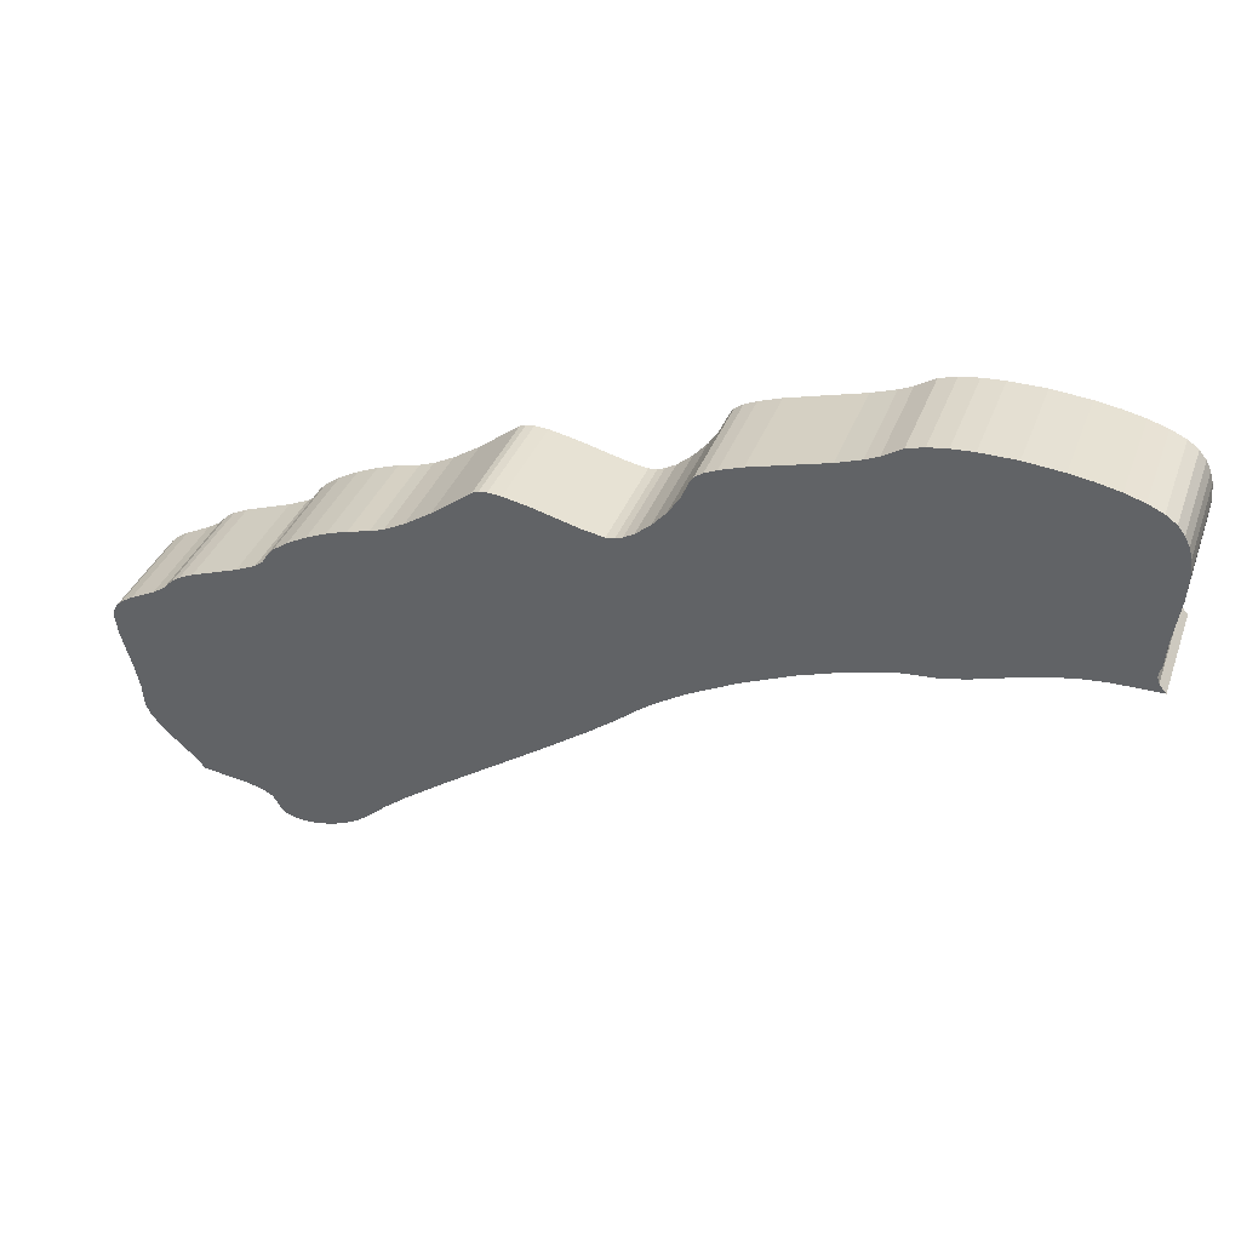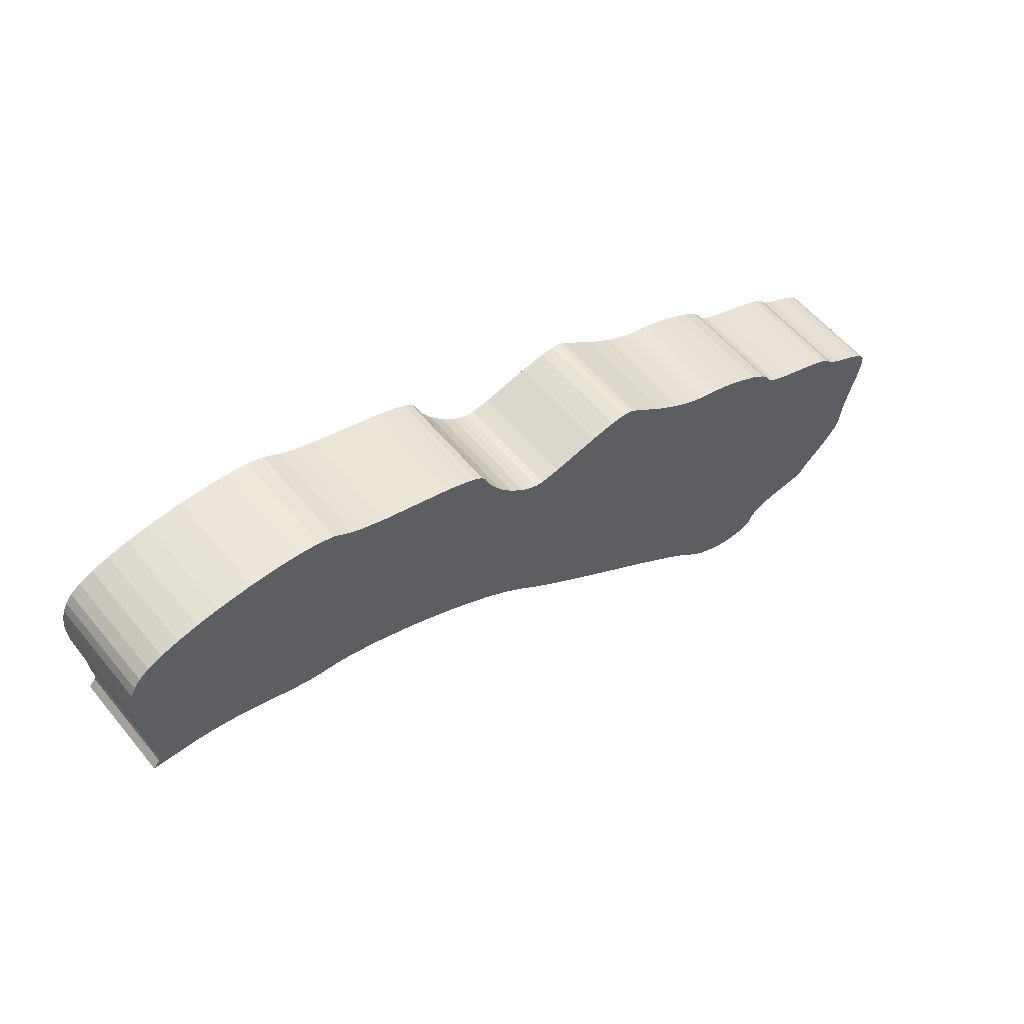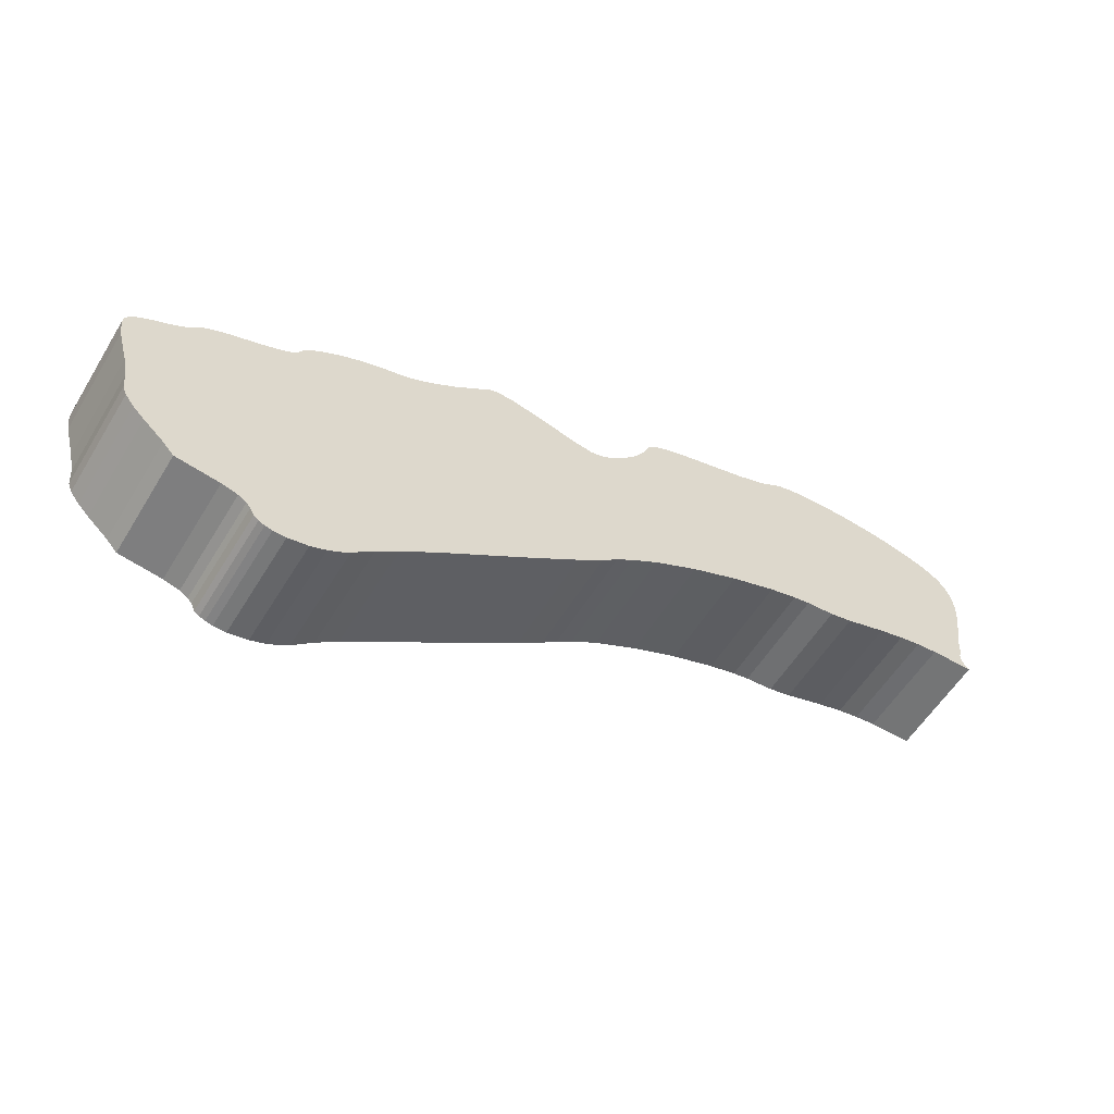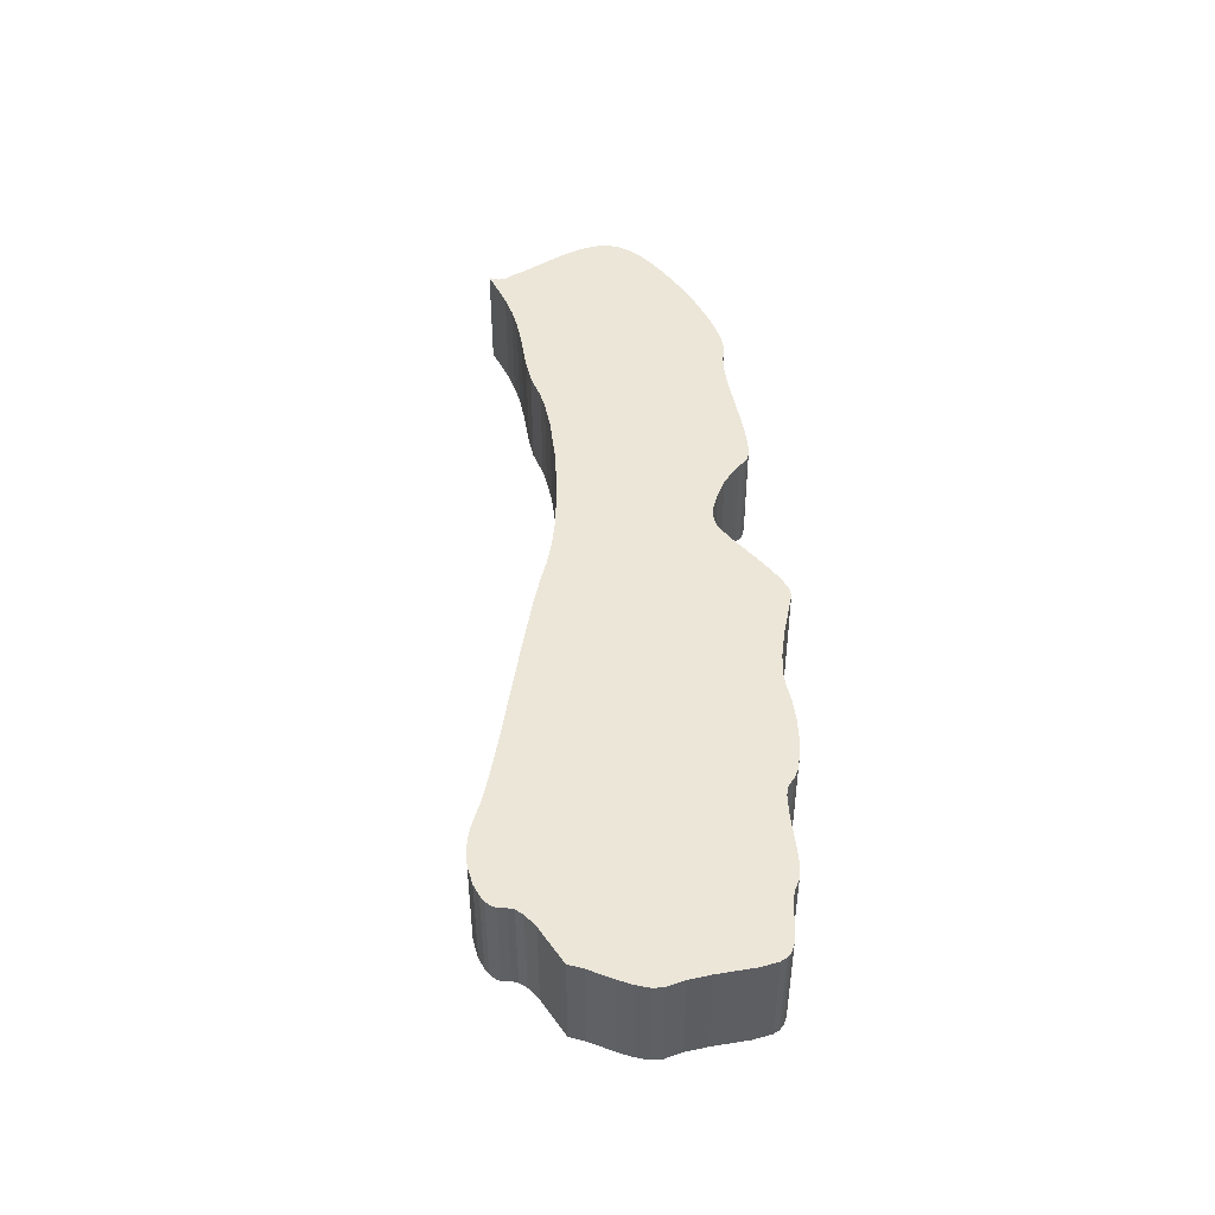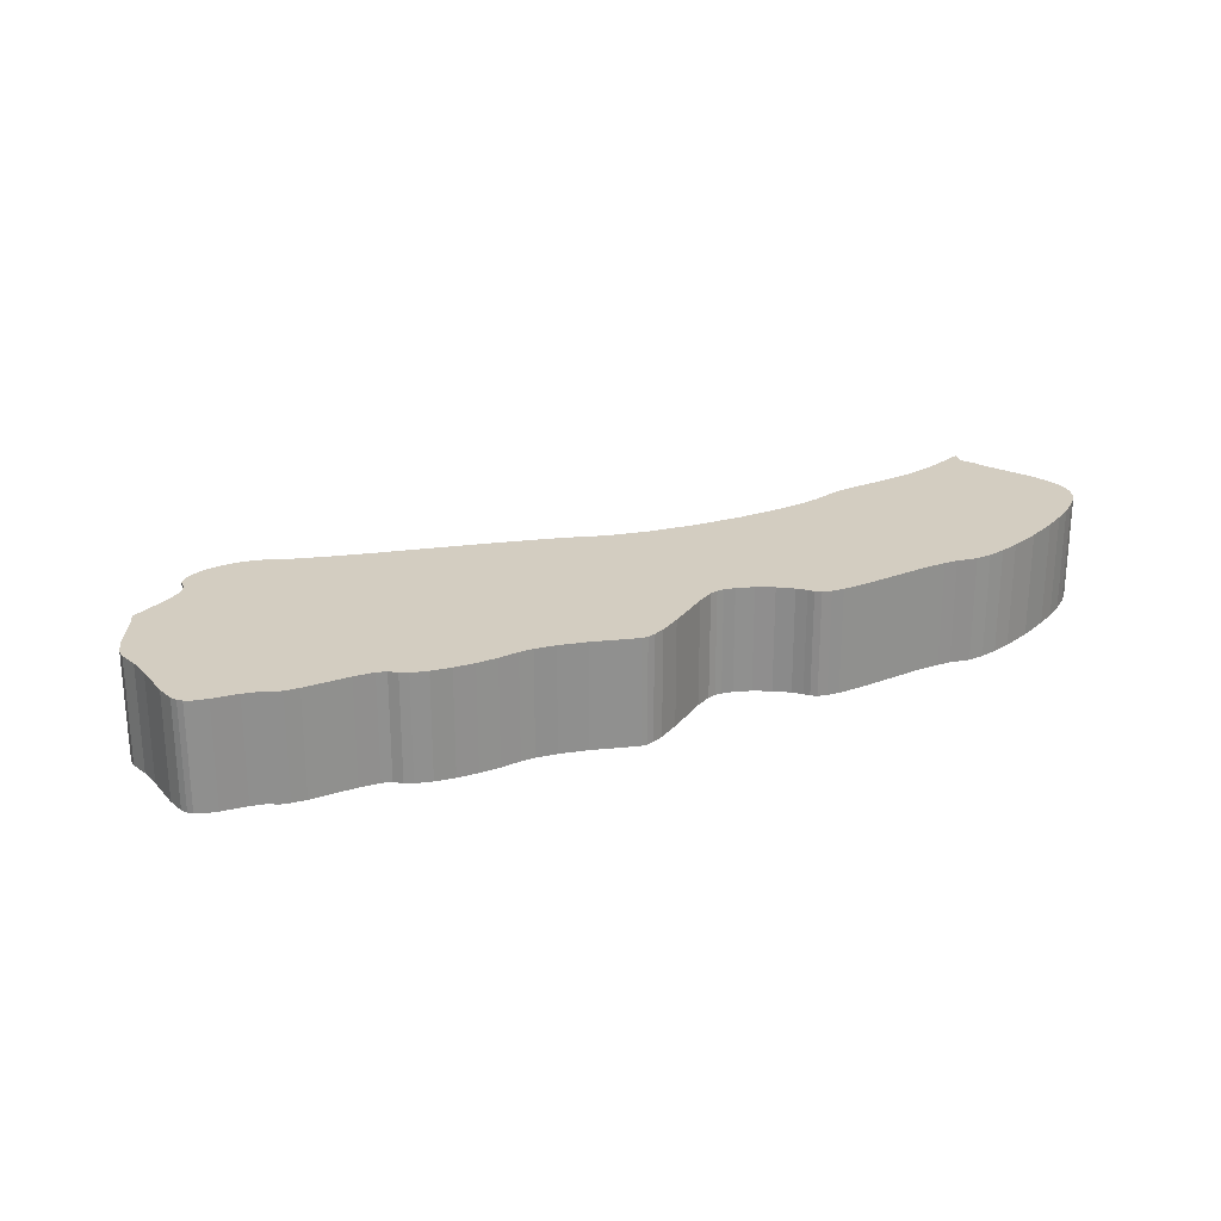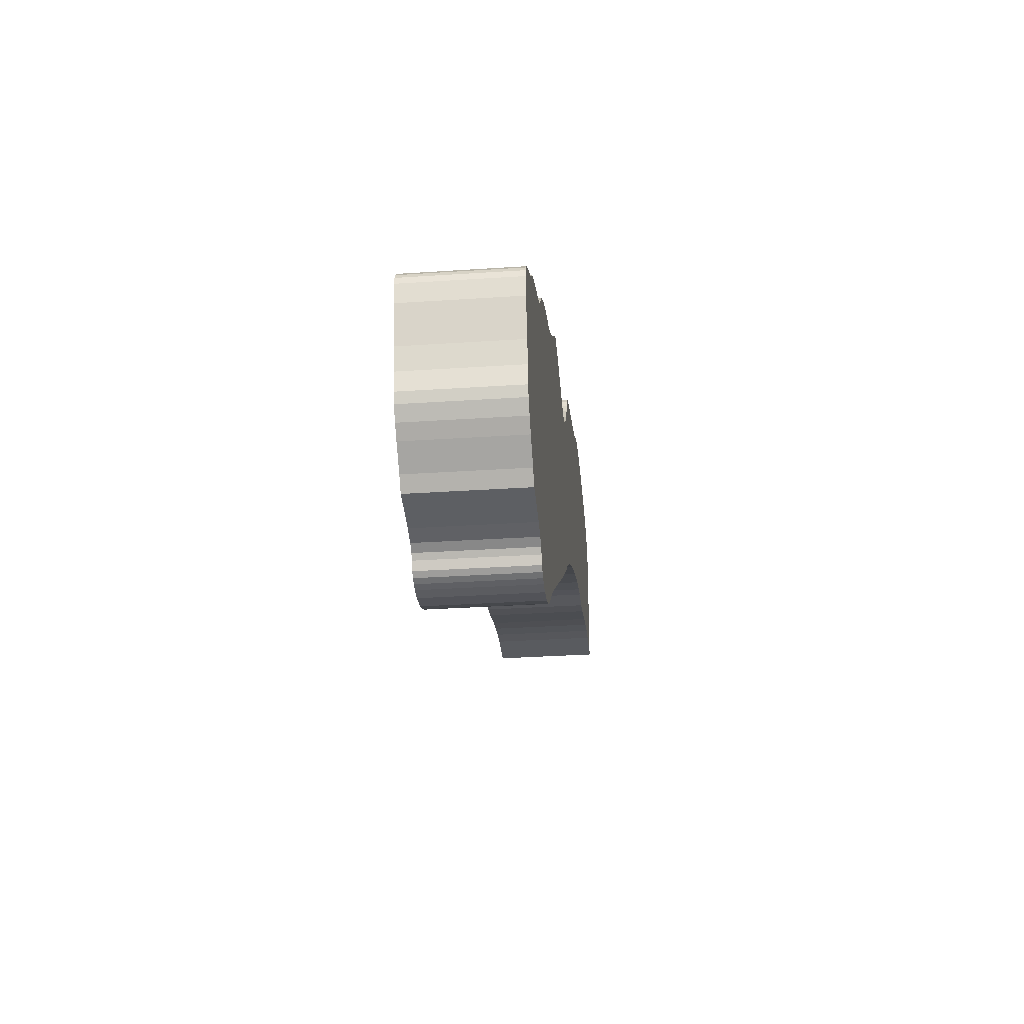
<metadata>
{"format":"obj","ext":"obj","renderer":"f3d","projection":"perspective","resolution":1024,"background":"white","views":[{"elev":36.4,"azim":19.1,"up":"+Z"},{"elev":56.5,"azim":141.1,"up":"+Z"},{"elev":-56.5,"azim":-31.0,"up":"+Z"},{"elev":46.5,"azim":-115.9,"up":"+Y"},{"elev":24.8,"azim":-46.8,"up":"+Y"},{"elev":-32.5,"azim":-84.7,"up":"+Z"}]}
</metadata>
<code>
o nepal_Curve.056_CUCurve.5015
v 15.29 -2e-06 11
v 15.29 -2e-06 11
v 15.3 -2e-06 11
v 15.31 -2e-06 11
v 15.29 -2e-06 11
v 15.28 -2e-06 11.01
v 15.31 -2e-06 11.01
v 15.32 -2e-06 11.01
v 15.28 -2e-06 11.01
v 15.32 -2e-06 11.01
v 15.28 -2e-06 11.01
v 15.28 -2e-06 11.01
v 15.27 -2e-06 11.02
v 15.33 -2e-06 11.02
v 15.25 -2e-06 11.02
v 15.34 -2e-06 11.03
v 15.24 -2e-06 11.02
v 15.23 -2e-06 11.03
v 15.36 -2e-06 11.04
v 15.23 -2e-06 11.04
v 15.23 -2e-06 11.04
v 15.22 -2e-06 11.05
v 15.4 -2e-06 11.07
v 15.22 -2e-06 11.06
v 15.22 -2e-06 11.07
v 15.22 -2e-06 11.08
v 15.42 -2e-06 11.09
v 15.21 -2e-06 11.09
v 15.44 -2e-06 11.09
v 15.22 -2e-06 11.09
v 15.44 -2e-06 11.1
v 15.22 -2e-06 11.1
v 15.22 -2e-06 11.1
v 15.45 -2e-06 11.11
v 15.22 -2e-06 11.1
v 15.24 -2e-06 11.11
v 15.46 -2e-06 11.11
v 15.24 -2e-06 11.11
v 15.24 -2e-06 11.12
v 15.25 -2e-06 11.12
v 15.48 -2e-06 11.12
v 15.25 -2e-06 11.12
v 15.27 -2e-06 11.13
v 15.51 -2e-06 11.13
v 15.28 -2e-06 11.13
v 15.29 -2e-06 11.14
v 15.53 -2e-06 11.14
v 15.29 -2e-06 11.14
v 15.29 -2e-06 11.14
v 15.54 -2e-06 11.14
v 15.55 -2e-06 11.15
v 15.3 -2e-06 11.15
v 15.56 -2e-06 11.15
v 15.57 -2e-06 11.15
v 15.31 -2e-06 11.15
v 15.59 -2e-06 11.15
v 15.32 -2e-06 11.16
v 15.6 -2e-06 11.16
v 15.33 -2e-06 11.16
v 15.61 -2e-06 11.16
v 15.62 -2e-06 11.16
v 15.33 -2e-06 11.16
v 15.64 -2e-06 11.16
v 15.34 -2e-06 11.16
v 15.64 -2e-06 11.16
v 15.35 -2e-06 11.17
v 15.64 -2e-06 11.17
v 15.64 -2e-06 11.17
v 15.36 -2e-06 11.17
v 15.64 -2e-06 11.17
v 15.64 -2e-06 11.18
v 15.43 -2e-06 11.18
v 15.44 -2e-06 11.18
v 15.42 -2e-06 11.18
v 15.44 -2e-06 11.18
v 15.38 -2e-06 11.19
v 15.44 -2e-06 11.18
v 15.4 -2e-06 11.19
v 15.45 -2e-06 11.19
v 15.64 -2e-06 11.2
v 15.39 -2e-06 11.19
v 15.38 -2e-06 11.19
v 15.38 -2e-06 11.19
v 15.46 -2e-06 11.2
v 15.46 -2e-06 11.2
v 15.64 -2e-06 11.21
v 15.46 -2e-06 11.21
v 15.46 -2e-06 11.21
v 15.47 -2e-06 11.21
v 15.64 -2e-06 11.22
v 15.47 -2e-06 11.22
v 15.47 -2e-06 11.22
v 15.64 -2e-06 11.22
v 15.48 -2e-06 11.22
v 15.64 -2e-06 11.23
v 15.52 -2e-06 11.23
v 15.64 -2e-06 11.23
v 15.63 -2e-06 11.23
v 15.53 -2e-06 11.23
v 15.53 -2e-06 11.24
v 15.62 -2e-06 11.24
v 15.54 -2e-06 11.24
v 15.62 -2e-06 11.24
v 15.61 -2e-06 11.24
v 15.55 -2e-06 11.24
v 15.6 -2e-06 11.24
v 15.58 -2e-06 11.24
v 15.56 -2e-06 11.24
v 15.57 -2e-06 11.24
v 15.29 0.05 11
v 15.3 0.05 11
v 15.29 0.05 11
v 15.31 0.05 11
v 15.29 0.05 11
v 15.28 0.05 11.01
v 15.31 0.05 11.01
v 15.32 0.05 11.01
v 15.28 0.05 11.01
v 15.32 0.05 11.01
v 15.28 0.05 11.01
v 15.28 0.05 11.01
v 15.27 0.05 11.02
v 15.33 0.05 11.02
v 15.25 0.05 11.02
v 15.34 0.05 11.03
v 15.24 0.05 11.02
v 15.23 0.05 11.03
v 15.36 0.05 11.04
v 15.23 0.05 11.04
v 15.23 0.05 11.04
v 15.22 0.05 11.05
v 15.4 0.05 11.07
v 15.22 0.05 11.06
v 15.22 0.05 11.07
v 15.22 0.05 11.08
v 15.42 0.05 11.09
v 15.21 0.05 11.09
v 15.44 0.05 11.09
v 15.22 0.05 11.09
v 15.44 0.05 11.1
v 15.22 0.05 11.1
v 15.22 0.05 11.1
v 15.45 0.05 11.11
v 15.22 0.05 11.1
v 15.24 0.05 11.11
v 15.46 0.05 11.11
v 15.24 0.05 11.11
v 15.24 0.05 11.12
v 15.25 0.05 11.12
v 15.48 0.05 11.12
v 15.25 0.05 11.12
v 15.27 0.05 11.13
v 15.51 0.05 11.13
v 15.28 0.05 11.13
v 15.29 0.05 11.14
v 15.53 0.05 11.14
v 15.29 0.05 11.14
v 15.29 0.05 11.14
v 15.54 0.05 11.14
v 15.55 0.05 11.15
v 15.3 0.05 11.15
v 15.56 0.05 11.15
v 15.57 0.05 11.15
v 15.31 0.05 11.15
v 15.59 0.05 11.15
v 15.32 0.05 11.16
v 15.6 0.05 11.16
v 15.33 0.05 11.16
v 15.61 0.05 11.16
v 15.62 0.05 11.16
v 15.33 0.05 11.16
v 15.64 0.05 11.16
v 15.34 0.05 11.16
v 15.64 0.05 11.16
v 15.35 0.05 11.17
v 15.64 0.05 11.17
v 15.64 0.05 11.17
v 15.36 0.05 11.17
v 15.64 0.05 11.17
v 15.64 0.05 11.18
v 15.43 0.05 11.18
v 15.44 0.05 11.18
v 15.42 0.05 11.18
v 15.44 0.05 11.18
v 15.38 0.05 11.19
v 15.44 0.05 11.18
v 15.4 0.05 11.19
v 15.45 0.05 11.19
v 15.64 0.05 11.2
v 15.39 0.05 11.19
v 15.38 0.05 11.19
v 15.38 0.05 11.19
v 15.46 0.05 11.2
v 15.46 0.05 11.2
v 15.64 0.05 11.21
v 15.46 0.05 11.21
v 15.46 0.05 11.21
v 15.47 0.05 11.21
v 15.64 0.05 11.22
v 15.47 0.05 11.22
v 15.47 0.05 11.22
v 15.64 0.05 11.22
v 15.48 0.05 11.22
v 15.64 0.05 11.23
v 15.52 0.05 11.23
v 15.64 0.05 11.23
v 15.63 0.05 11.23
v 15.53 0.05 11.23
v 15.53 0.05 11.24
v 15.62 0.05 11.24
v 15.54 0.05 11.24
v 15.62 0.05 11.24
v 15.61 0.05 11.24
v 15.55 0.05 11.24
v 15.6 0.05 11.24
v 15.58 0.05 11.24
v 15.56 0.05 11.24
v 15.57 0.05 11.24
f 1 2 3
f 1 3 4
f 5 1 4
f 6 5 4
f 6 4 7
f 6 7 8
f 9 6 8
f 9 8 10
f 11 9 10
f 12 11 10
f 13 12 10
f 13 10 14
f 15 13 14
f 15 14 16
f 17 15 16
f 18 17 16
f 18 16 19
f 20 18 19
f 21 20 19
f 22 21 19
f 22 19 23
f 24 22 23
f 25 24 23
f 26 25 23
f 26 23 27
f 28 26 27
f 28 27 29
f 30 28 29
f 30 29 31
f 32 30 31
f 33 32 31
f 33 31 34
f 35 33 34
f 36 35 34
f 36 34 37
f 38 36 37
f 39 38 37
f 40 39 37
f 40 37 41
f 42 40 41
f 43 42 41
f 43 41 44
f 45 43 44
f 46 45 44
f 46 44 47
f 48 46 47
f 49 48 47
f 49 47 50
f 49 50 51
f 52 49 51
f 52 51 53
f 52 53 54
f 55 52 54
f 55 54 56
f 57 55 56
f 57 56 58
f 59 57 58
f 59 58 60
f 59 60 61
f 62 59 61
f 62 61 63
f 64 62 63
f 64 63 65
f 66 64 65
f 66 65 67
f 66 67 68
f 69 66 68
f 69 68 70
f 69 70 71
f 72 69 71
f 73 72 71
f 69 72 74
f 75 73 71
f 76 69 74
f 77 75 71
f 76 74 78
f 79 77 71
f 79 71 80
f 76 78 81
f 82 76 81
f 83 82 81
f 84 79 80
f 85 84 80
f 85 80 86
f 87 85 86
f 88 87 86
f 89 88 86
f 89 86 90
f 91 89 90
f 92 91 90
f 92 90 93
f 94 92 93
f 94 93 95
f 96 94 95
f 96 95 97
f 96 97 98
f 99 96 98
f 100 99 98
f 100 98 101
f 102 100 101
f 102 101 103
f 102 103 104
f 105 102 104
f 105 104 106
f 105 106 107
f 108 105 107
f 109 108 107
f 110 111 112
f 110 113 111
f 114 113 110
f 115 113 114
f 115 116 113
f 115 117 116
f 118 117 115
f 118 119 117
f 120 119 118
f 121 119 120
f 122 119 121
f 122 123 119
f 124 123 122
f 124 125 123
f 126 125 124
f 127 125 126
f 127 128 125
f 129 128 127
f 130 128 129
f 131 128 130
f 131 132 128
f 133 132 131
f 134 132 133
f 135 132 134
f 135 136 132
f 137 136 135
f 137 138 136
f 139 138 137
f 139 140 138
f 141 140 139
f 142 140 141
f 142 143 140
f 144 143 142
f 145 143 144
f 145 146 143
f 147 146 145
f 148 146 147
f 149 146 148
f 149 150 146
f 151 150 149
f 152 150 151
f 152 153 150
f 154 153 152
f 155 153 154
f 155 156 153
f 157 156 155
f 158 156 157
f 158 159 156
f 158 160 159
f 161 160 158
f 161 162 160
f 161 163 162
f 164 163 161
f 164 165 163
f 166 165 164
f 166 167 165
f 168 167 166
f 168 169 167
f 168 170 169
f 171 170 168
f 171 172 170
f 173 172 171
f 173 174 172
f 175 174 173
f 175 176 174
f 175 177 176
f 178 177 175
f 178 179 177
f 178 180 179
f 181 180 178
f 182 180 181
f 178 183 181
f 184 180 182
f 185 183 178
f 186 180 184
f 185 187 183
f 188 180 186
f 188 189 180
f 185 190 187
f 191 190 185
f 192 190 191
f 193 189 188
f 194 189 193
f 194 195 189
f 196 195 194
f 197 195 196
f 198 195 197
f 198 199 195
f 200 199 198
f 201 199 200
f 201 202 199
f 203 202 201
f 203 204 202
f 205 204 203
f 205 206 204
f 205 207 206
f 208 207 205
f 209 207 208
f 209 210 207
f 211 210 209
f 211 212 210
f 211 213 212
f 214 213 211
f 214 215 213
f 214 216 215
f 217 216 214
f 218 216 217
f 36 38 147 145
f 85 87 196 194
f 24 25 134 133
f 72 73 182 181
f 77 79 188 186
f 49 52 161 158
f 109 107 216 218
f 30 32 141 139
f 14 10 119 123
f 74 72 181 183
f 59 62 171 168
f 68 67 176 177
f 83 81 190 192
f 42 43 152 151
f 94 96 205 203
f 27 23 132 136
f 48 49 158 157
f 105 108 217 214
f 3 2 112 111
f 11 12 121 120
f 34 31 140 143
f 39 40 149 148
f 80 71 180 189
f 76 82 191 185
f 7 4 113 116
f 10 8 117 119
f 93 90 199 202
f 89 91 200 198
f 52 55 164 161
f 26 28 137 135
f 1 5 114 110
f 29 27 136 138
f 4 3 111 113
f 63 61 170 172
f 18 20 129 127
f 22 24 133 131
f 97 95 204 206
f 70 68 177 179
f 96 99 208 205
f 21 22 131 130
f 87 88 197 196
f 51 50 159 160
f 13 15 124 122
f 25 26 135 134
f 17 18 127 126
f 9 11 120 118
f 102 105 214 211
f 108 109 218 217
f 54 53 162 163
f 82 83 192 191
f 92 94 203 201
f 33 35 144 142
f 101 98 207 210
f 43 45 154 152
f 103 101 210 212
f 20 21 130 129
f 66 69 178 175
f 73 75 184 182
f 78 74 183 187
f 61 60 169 170
f 57 59 168 166
f 106 104 213 215
f 19 16 125 128
f 28 30 139 137
f 32 33 142 141
f 31 29 138 140
f 69 76 185 178
f 64 66 175 173
f 67 65 174 176
f 62 64 173 171
f 16 14 123 125
f 46 48 157 155
f 71 70 179 180
f 100 102 211 209
f 65 63 172 174
f 6 9 118 115
f 95 93 202 204
f 41 37 146 150
f 98 97 206 207
f 40 42 151 149
f 35 36 145 144
f 44 41 150 153
f 90 86 195 199
f 2 1 110 112
f 58 56 165 167
f 45 46 155 154
f 60 58 167 169
f 53 51 160 162
f 55 57 166 164
f 91 92 201 200
f 23 19 128 132
f 37 34 143 146
f 79 84 193 188
f 75 77 186 184
f 56 54 163 165
f 8 7 116 117
f 84 85 194 193
f 15 17 126 124
f 107 106 215 216
f 86 80 189 195
f 104 103 212 213
f 5 6 115 114
f 99 100 209 208
f 50 47 156 159
f 81 78 187 190
f 38 39 148 147
f 47 44 153 156
f 12 13 122 121
f 88 89 198 197

</code>
